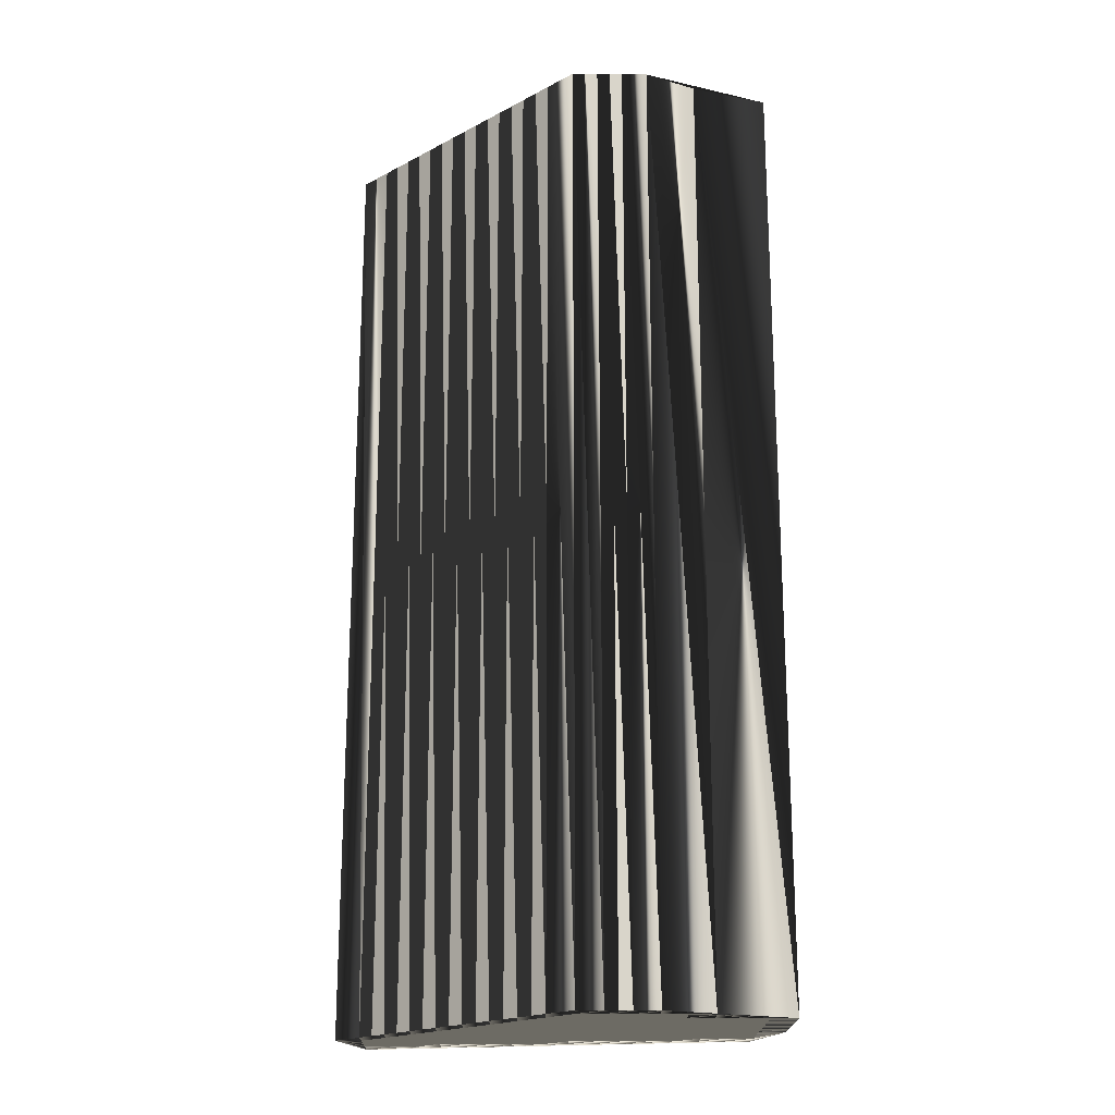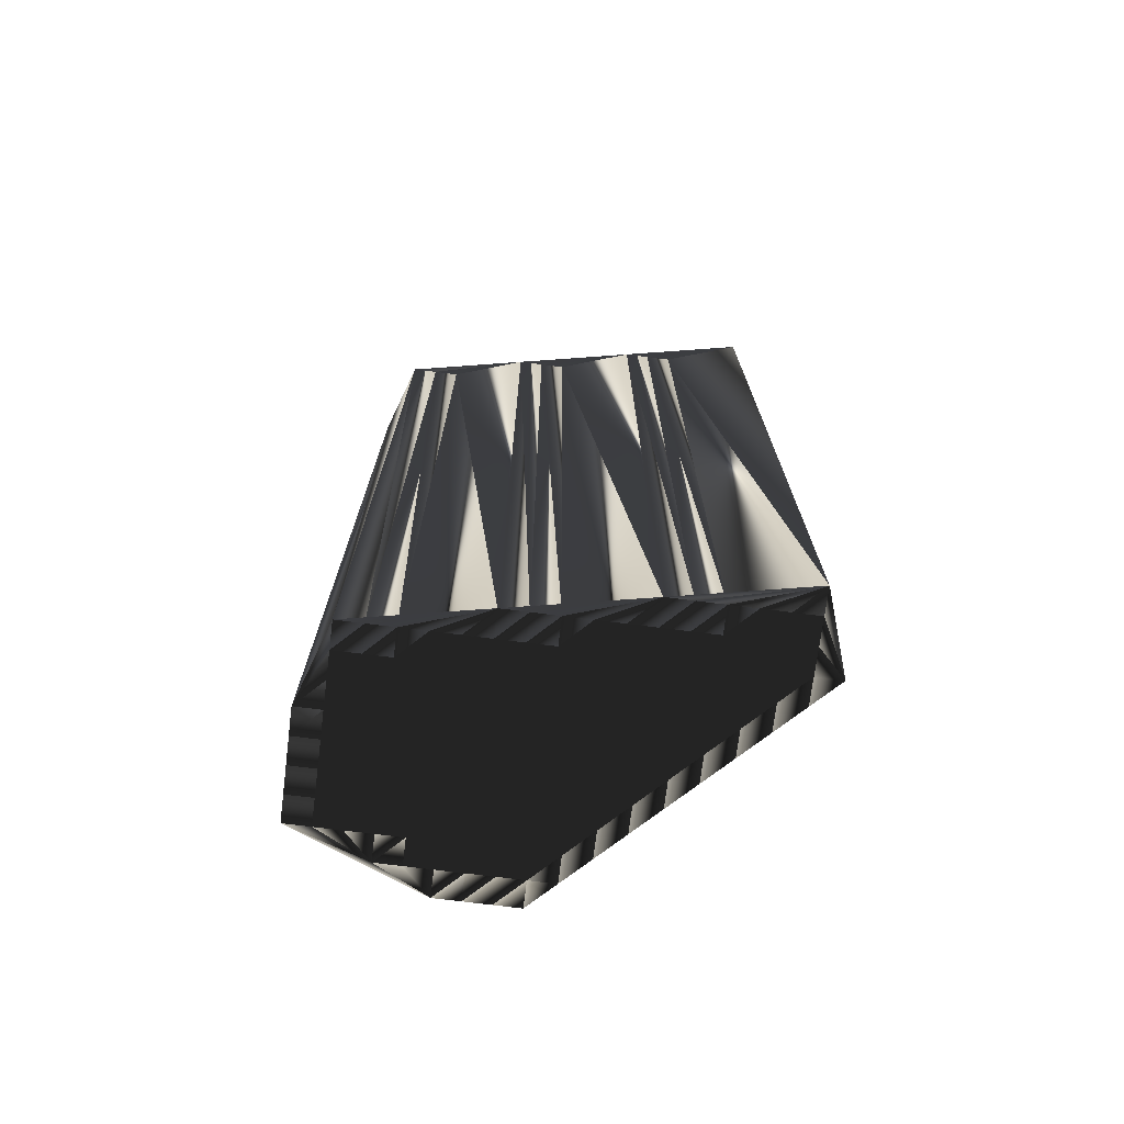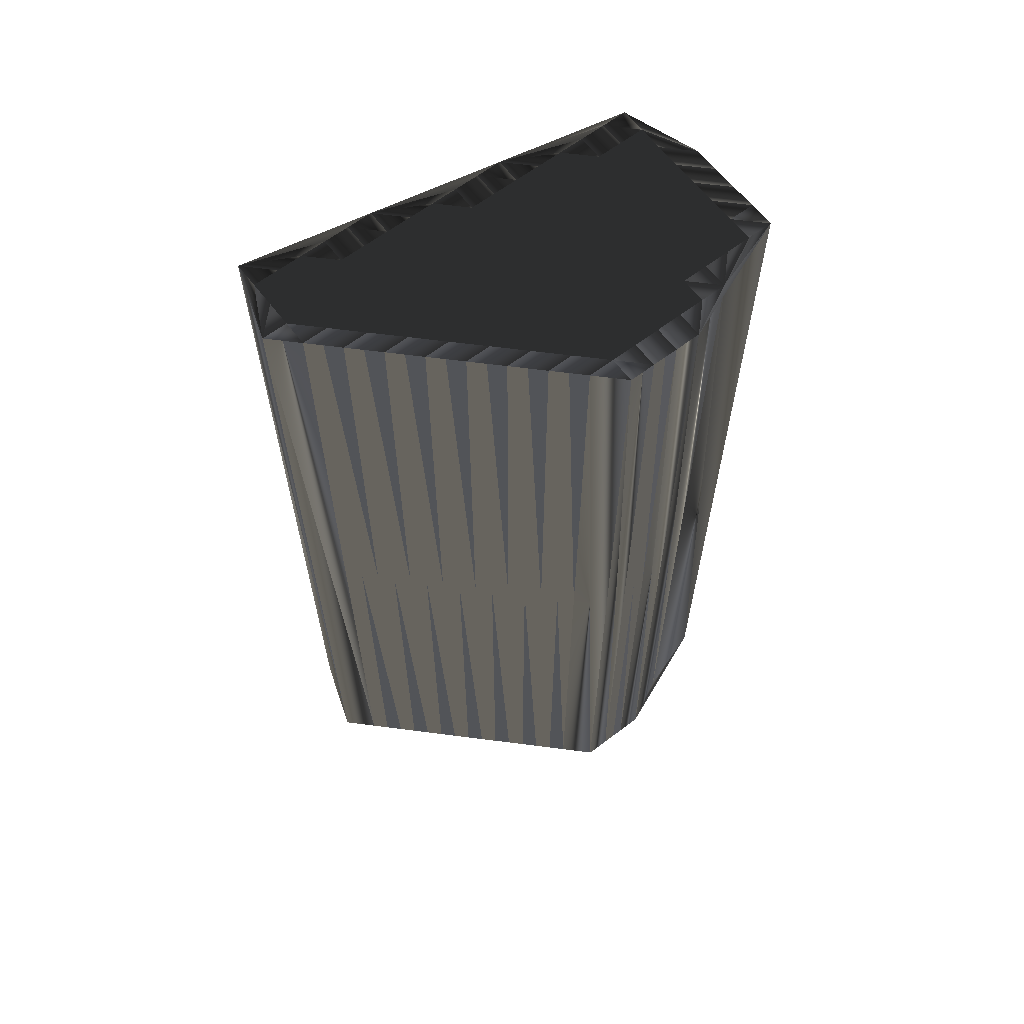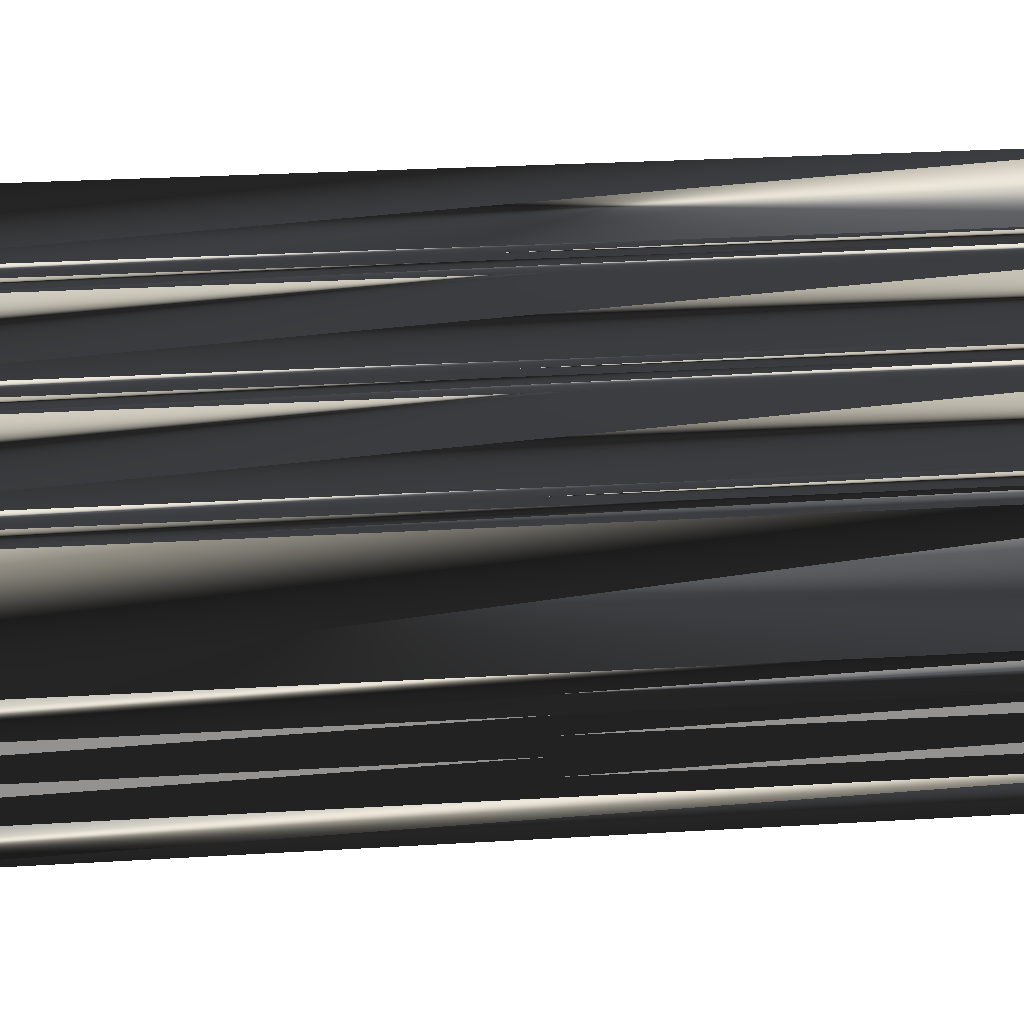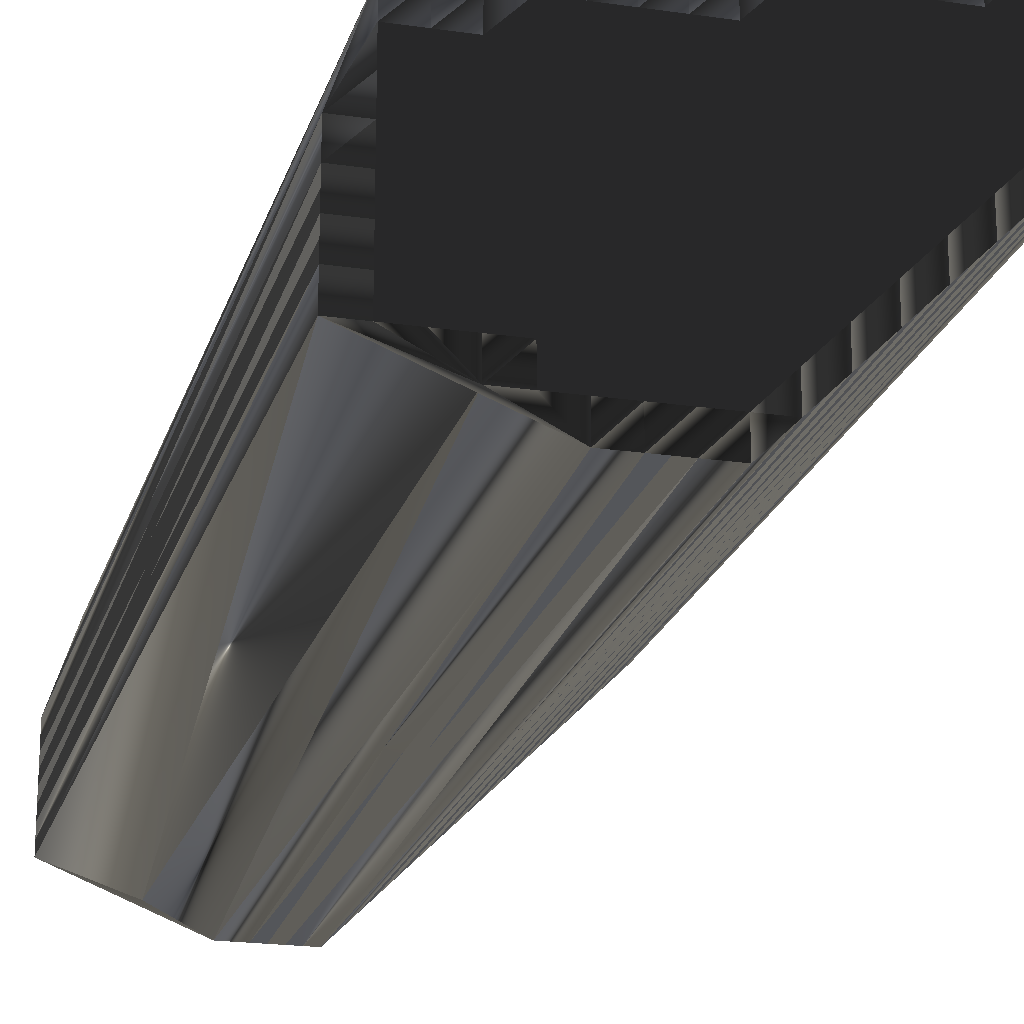
<metadata>
{"format":"obj","ext":"obj","renderer":"f3d","projection":"perspective","resolution":1024,"background":"white","views":[{"elev":-19.9,"azim":-1.1,"up":"+Z"},{"elev":-72.9,"azim":172.8,"up":"+Z"},{"elev":63.2,"azim":-37.5,"up":"+Z"},{"elev":23.9,"azim":83.9,"up":"+Y"},{"elev":-20.8,"azim":165.2,"up":"+Y"}]}
</metadata>
<code>
v 158.9 278.4 0
v 159.7 277.6 0
v 159.7 278.4 0
v 159.7 279.2 0
v 159.7 280 0
v 159.7 280.8 0
v 160.5 276.8 0
v 160.5 277.6 0
v 160.5 278.4 0
v 160.5 279.2 0
v 160.5 280 0
v 161.3 276 0
v 161.3 276.8 0
v 161.3 277.6 0
v 161.3 278.4 0
v 161.3 279.2 0
v 161.3 280 0
v 162.1 275.2 0
v 162.1 276 0
v 162.1 276.8 0
v 162.1 277.6 0
v 162.1 278.4 0
v 162.1 279.2 0
v 162.1 280 0
v 162.9 274.4 0
v 162.9 275.2 0
v 162.9 276 0
v 162.9 276.8 0
v 162.9 277.6 0
v 162.9 278.4 0
v 162.9 279.2 0
v 162.9 280 0
v 163.7 273.6 0
v 163.7 274.4 0
v 163.7 275.2 0
v 163.7 276 0
v 163.7 276.8 0
v 163.7 277.6 0
v 163.7 278.4 0
v 163.7 279.2 0
v 163.7 280 0
v 164.5 272.8 0
v 164.5 273.6 0
v 164.5 274.4 0
v 164.5 275.2 0
v 164.5 276 0
v 164.5 276.8 0
v 164.5 277.6 0
v 164.5 278.4 0
v 164.5 279.2 0
v 165.3 272 0
v 165.3 272.8 0
v 165.3 273.6 0
v 165.3 274.4 0
v 165.3 275.2 0
v 165.3 276 0
v 165.3 276.8 0
v 165.3 277.6 0
v 165.3 278.4 0
v 165.3 279.2 0
v 166.1 271.2 0
v 166.1 272 0
v 166.1 272.8 0
v 166.1 273.6 0
v 166.1 274.4 0
v 166.1 275.2 0
v 166.1 276 0
v 166.1 276.8 0
v 166.1 277.6 0
v 166.1 278.4 0
v 166.1 279.2 0
v 166.9 271.2 0
v 166.9 272 0
v 166.9 272.8 0
v 166.9 273.6 0
v 166.9 274.4 0
v 166.9 275.2 0
v 166.9 276 0
v 166.9 276.8 0
v 166.9 277.6 0
v 166.9 278.4 0
v 166.9 279.2 0
v 167.7 271.2 0
v 167.7 272 0
v 167.7 272.8 0
v 167.7 273.6 0
v 167.7 274.4 0
v 167.7 275.2 0
v 167.7 276 0
v 167.7 276.8 0
v 167.7 277.6 0
v 167.7 278.4 0
v 167.7 279.2 0
v 168.5 271.2 0
v 168.5 272 0
v 168.5 272.8 0
v 168.5 273.6 0
v 168.5 274.4 0
v 168.5 275.2 0
v 168.5 276 0
v 168.5 276.8 0
v 168.5 277.6 0
v 168.5 278.4 0
v 169.3 272 0
v 169.3 272.8 0
v 169.3 273.6 0
v 169.3 274.4 0
v 169.3 275.2 0
v 169.3 276 0
v 169.3 276.8 0
v 169.3 277.6 0
v 169.3 278.4 0
v 170.1 272 0
v 170.1 272.8 0
v 170.1 273.6 0
v 170.1 274.4 0
v 170.1 275.2 0
v 170.1 276 0
v 170.1 276.8 0
v 170.1 277.6 0
v 170.1 278.4 0
v 170.9 272.8 0
v 170.9 273.6 0
v 170.9 274.4 0
v 170.9 275.2 0
v 170.9 276 0
v 170.9 276.8 0
v 170.9 277.6 0
v 170.9 278.4 0
v 171.7 272.8 0
v 171.7 273.6 0
v 171.7 274.4 0
v 171.7 275.2 0
v 171.7 276 0
v 171.7 276.8 0
v 171.7 277.6 0
v 171.7 278.4 0
v 172.5 272.8 0
v 172.5 273.6 0
v 172.5 274.4 0
v 172.5 275.2 0
v 172.5 276 0
v 158.9 278.4 30
v 159.7 277.6 30
v 159.7 278.4 30
v 159.7 279.2 30
v 159.7 280 30
v 159.7 280.8 30
v 160.5 276.8 30
v 160.5 277.6 30
v 160.5 278.4 30
v 160.5 279.2 30
v 160.5 280 30
v 161.3 276 30
v 161.3 276.8 30
v 161.3 277.6 30
v 161.3 278.4 30
v 161.3 279.2 30
v 161.3 280 30
v 162.1 275.2 30
v 162.1 276 30
v 162.1 276.8 30
v 162.1 277.6 30
v 162.1 278.4 30
v 162.1 279.2 30
v 162.1 280 30
v 162.9 274.4 30
v 162.9 275.2 30
v 162.9 276 30
v 162.9 276.8 30
v 162.9 277.6 30
v 162.9 278.4 30
v 162.9 279.2 30
v 162.9 280 30
v 163.7 273.6 30
v 163.7 274.4 30
v 163.7 275.2 30
v 163.7 276 30
v 163.7 276.8 30
v 163.7 277.6 30
v 163.7 278.4 30
v 163.7 279.2 30
v 163.7 280 30
v 164.5 272.8 30
v 164.5 273.6 30
v 164.5 274.4 30
v 164.5 275.2 30
v 164.5 276 30
v 164.5 276.8 30
v 164.5 277.6 30
v 164.5 278.4 30
v 164.5 279.2 30
v 165.3 272 30
v 165.3 272.8 30
v 165.3 273.6 30
v 165.3 274.4 30
v 165.3 275.2 30
v 165.3 276 30
v 165.3 276.8 30
v 165.3 277.6 30
v 165.3 278.4 30
v 165.3 279.2 30
v 166.1 271.2 30
v 166.1 272 30
v 166.1 272.8 30
v 166.1 273.6 30
v 166.1 274.4 30
v 166.1 275.2 30
v 166.1 276 30
v 166.1 276.8 30
v 166.1 277.6 30
v 166.1 278.4 30
v 166.1 279.2 30
v 166.9 271.2 30
v 166.9 272 30
v 166.9 272.8 30
v 166.9 273.6 30
v 166.9 274.4 30
v 166.9 275.2 30
v 166.9 276 30
v 166.9 276.8 30
v 166.9 277.6 30
v 166.9 278.4 30
v 166.9 279.2 30
v 167.7 271.2 30
v 167.7 272 30
v 167.7 272.8 30
v 167.7 273.6 30
v 167.7 274.4 30
v 167.7 275.2 30
v 167.7 276 30
v 167.7 276.8 30
v 167.7 277.6 30
v 167.7 278.4 30
v 167.7 279.2 30
v 168.5 271.2 30
v 168.5 272 30
v 168.5 272.8 30
v 168.5 273.6 30
v 168.5 274.4 30
v 168.5 275.2 30
v 168.5 276 30
v 168.5 276.8 30
v 168.5 277.6 30
v 168.5 278.4 30
v 169.3 272 30
v 169.3 272.8 30
v 169.3 273.6 30
v 169.3 274.4 30
v 169.3 275.2 30
v 169.3 276 30
v 169.3 276.8 30
v 169.3 277.6 30
v 169.3 278.4 30
v 170.1 272 30
v 170.1 272.8 30
v 170.1 273.6 30
v 170.1 274.4 30
v 170.1 275.2 30
v 170.1 276 30
v 170.1 276.8 30
v 170.1 277.6 30
v 170.1 278.4 30
v 170.9 272.8 30
v 170.9 273.6 30
v 170.9 274.4 30
v 170.9 275.2 30
v 170.9 276 30
v 170.9 276.8 30
v 170.9 277.6 30
v 170.9 278.4 30
v 171.7 272.8 30
v 171.7 273.6 30
v 171.7 274.4 30
v 171.7 275.2 30
v 171.7 276 30
v 171.7 276.8 30
v 171.7 277.6 30
v 171.7 278.4 30
v 172.5 272.8 30
v 172.5 273.6 30
v 172.5 274.4 30
v 172.5 275.2 30
v 172.5 276 30
f 26 19 18
f 20 13 19
f 28 21 20
f 47 48 38
f 37 28 36
f 30 29 38
f 58 69 59
f 46 47 37
f 127 128 120
f 59 69 70
f 66 65 76
f 69 79 80
f 35 26 34
f 43 34 33
f 78 68 67
f 62 72 73
f 101 91 90
f 65 55 54
f 122 115 114
f 19 13 12
f 20 14 13
f 26 18 25
f 7 8 2
f 14 21 15
f 13 8 7
f 31 40 32
f 14 9 8
f 15 10 9
f 28 29 21
f 80 90 91
f 60 50 59
f 38 48 39
f 92 93 82
f 70 60 59
f 116 107 115
f 112 111 120
f 67 66 77
f 101 90 100
f 91 102 92
f 92 82 81
f 126 125 133
f 141 134 133
f 126 134 127
f 109 118 110
f 116 115 123
f 132 139 140
f 117 124 125
f 87 98 88
f 85 96 86
f 64 54 53
f 95 85 84
f 97 106 98
f 84 85 74
f 73 72 83
f 113 105 104
f 84 73 83
f 107 106 115
f 94 138 113
f 124 123 131
f 97 96 105
f 123 115 122
f 66 56 55
f 34 26 25
f 34 25 33
f 33 42 43
f 74 75 64
f 45 44 54
f 52 43 42
f 44 53 54
f 42 51 52
f 97 87 86
f 43 52 53
f 61 62 51
f 61 72 62
f 74 73 84
f 53 52 63
f 86 75 85
f 66 55 65
f 65 54 64
f 51 62 52
f 53 63 64
f 52 62 63
f 63 62 73
f 36 35 45
f 44 34 43
f 36 45 46
f 46 45 55
f 66 67 56
f 55 45 54
f 57 58 48
f 56 46 55
f 46 56 47
f 49 48 58
f 67 57 56
f 56 57 47
f 36 46 37
f 37 47 38
f 36 27 35
f 35 34 44
f 45 35 44
f 44 43 53
f 27 20 19
f 19 12 18
f 35 27 26
f 26 27 19
f 27 28 20
f 20 21 14
f 27 36 28
f 29 37 38
f 3 1 2
f 14 15 9
f 8 3 2
f 14 8 13
f 13 7 12
f 16 15 22
f 9 3 8
f 4 9 10
f 4 1 3
f 9 4 3
f 5 1 4
f 6 32 41
f 6 1 5
f 5 4 10
f 16 11 10
f 6 11 17
f 16 10 15
f 6 17 24
f 21 22 15
f 6 5 11
f 11 5 10
f 23 17 16
f 16 17 11
f 38 39 30
f 22 23 16
f 22 30 23
f 23 24 17
f 40 41 32
f 31 24 23
f 6 24 32
f 32 24 31
f 70 71 60
f 39 49 40
f 40 31 39
f 21 29 22
f 60 41 50
f 50 41 40
f 80 81 70
f 70 81 71
f 39 31 30
f 30 31 23
f 59 50 49
f 49 50 40
f 30 22 29
f 29 28 37
f 47 57 48
f 48 49 39
f 57 68 58
f 58 59 49
f 80 70 69
f 68 57 67
f 78 77 88
f 119 118 126
f 89 88 99
f 111 110 119
f 100 109 101
f 111 102 110
f 92 81 91
f 90 80 79
f 68 78 79
f 79 78 89
f 79 89 90
f 90 89 100
f 58 68 69
f 69 68 79
f 82 41 71
f 71 41 60
f 80 91 81
f 81 82 71
f 93 41 82
f 102 111 103
f 103 93 92
f 103 92 102
f 102 91 101
f 121 93 112
f 112 93 103
f 112 103 111
f 110 102 101
f 129 93 121
f 121 112 120
f 129 121 128
f 128 121 120
f 137 93 129
f 135 128 127
f 136 129 128
f 134 142 135
f 135 136 128
f 135 142 136
f 136 137 129
f 135 127 134
f 101 109 110
f 119 126 127
f 127 120 119
f 119 120 111
f 100 99 108
f 118 117 125
f 119 110 118
f 117 109 108
f 118 109 117
f 133 125 132
f 142 137 136
f 134 126 133
f 133 132 140
f 123 122 130
f 124 131 132
f 142 134 141
f 141 133 140
f 117 116 124
f 124 116 123
f 116 117 108
f 108 109 100
f 126 118 125
f 125 124 132
f 100 89 99
f 99 98 107
f 78 67 77
f 87 76 86
f 89 78 88
f 87 77 76
f 77 66 76
f 75 65 64
f 97 98 87
f 87 88 77
f 99 88 98
f 114 106 105
f 116 108 107
f 107 108 99
f 95 96 85
f 65 75 76
f 64 63 74
f 74 63 73
f 74 85 75
f 75 86 76
f 84 83 94
f 84 94 95
f 94 104 95
f 95 104 96
f 96 97 86
f 94 113 104
f 105 113 114
f 114 115 106
f 105 96 104
f 107 98 106
f 106 97 105
f 138 139 131
f 131 139 132
f 123 130 131
f 131 130 138
f 114 113 122
f 122 113 130
f 138 130 113
f 161 168 160
f 155 162 161
f 163 170 162
f 190 189 180
f 170 179 178
f 171 172 180
f 211 200 201
f 189 188 179
f 270 269 262
f 211 201 212
f 207 208 218
f 221 211 222
f 168 177 176
f 176 185 175
f 210 220 209
f 214 204 215
f 233 243 232
f 197 207 196
f 257 264 256
f 155 161 154
f 156 162 155
f 160 168 167
f 150 149 144
f 163 156 157
f 150 155 149
f 182 173 174
f 151 156 150
f 152 157 151
f 171 170 163
f 232 222 233
f 192 202 201
f 190 180 181
f 235 234 224
f 202 212 201
f 249 258 257
f 253 254 262
f 208 209 219
f 232 243 242
f 244 233 234
f 224 234 223
f 267 268 275
f 276 283 275
f 276 268 269
f 260 251 252
f 257 258 265
f 281 274 282
f 266 259 267
f 240 229 230
f 238 227 228
f 196 206 195
f 227 237 226
f 248 239 240
f 227 226 216
f 214 215 225
f 247 255 246
f 215 226 225
f 248 249 257
f 280 236 255
f 265 266 273
f 238 239 247
f 257 265 264
f 198 208 197
f 168 176 167
f 167 176 175
f 184 175 185
f 217 216 206
f 186 187 196
f 185 194 184
f 195 186 196
f 193 184 194
f 229 239 228
f 194 185 195
f 204 203 193
f 214 203 204
f 215 216 226
f 194 195 205
f 217 228 227
f 197 208 207
f 196 207 206
f 204 193 194
f 205 195 206
f 204 194 205
f 204 205 215
f 177 178 187
f 176 186 185
f 187 178 188
f 187 188 197
f 209 208 198
f 187 197 196
f 200 199 190
f 188 198 197
f 198 188 189
f 190 191 200
f 199 209 198
f 199 198 189
f 188 178 179
f 189 179 180
f 169 178 177
f 176 177 186
f 177 187 186
f 185 186 195
f 162 169 161
f 154 161 160
f 169 177 168
f 169 168 161
f 170 169 162
f 163 162 156
f 178 169 170
f 179 171 180
f 143 145 144
f 157 156 151
f 145 150 144
f 150 156 155
f 149 155 154
f 157 158 164
f 145 151 150
f 151 146 152
f 143 146 145
f 146 151 145
f 143 147 146
f 174 148 183
f 143 148 147
f 146 147 152
f 153 158 152
f 153 148 159
f 152 158 157
f 159 148 166
f 164 163 157
f 147 148 153
f 147 153 152
f 159 165 158
f 159 158 153
f 181 180 172
f 165 164 158
f 172 164 165
f 166 165 159
f 183 182 174
f 166 173 165
f 166 148 174
f 166 174 173
f 213 212 202
f 191 181 182
f 173 182 181
f 171 163 164
f 183 202 192
f 183 192 182
f 223 222 212
f 223 212 213
f 173 181 172
f 173 172 165
f 192 201 191
f 192 191 182
f 164 172 171
f 170 171 179
f 199 189 190
f 191 190 181
f 210 199 200
f 201 200 191
f 212 222 211
f 199 210 209
f 219 220 230
f 260 261 268
f 230 231 241
f 252 253 261
f 251 242 243
f 244 253 252
f 223 234 233
f 222 232 221
f 220 210 221
f 220 221 231
f 231 221 232
f 231 232 242
f 210 200 211
f 210 211 221
f 183 224 213
f 183 213 202
f 233 222 223
f 224 223 213
f 183 235 224
f 253 244 245
f 235 245 234
f 234 245 244
f 233 244 243
f 235 263 254
f 235 254 245
f 245 254 253
f 244 252 243
f 235 271 263
f 254 263 262
f 263 271 270
f 263 270 262
f 235 279 271
f 270 277 269
f 271 278 270
f 284 276 277
f 278 277 270
f 284 277 278
f 279 278 271
f 269 277 276
f 251 243 252
f 268 261 269
f 262 269 261
f 262 261 253
f 241 242 250
f 259 260 267
f 252 261 260
f 251 259 250
f 251 260 259
f 267 275 274
f 279 284 278
f 268 276 275
f 274 275 282
f 264 265 272
f 273 266 274
f 276 284 283
f 275 283 282
f 258 259 266
f 258 266 265
f 259 258 250
f 251 250 242
f 260 268 267
f 266 267 274
f 231 242 241
f 240 241 249
f 209 220 219
f 218 229 228
f 220 231 230
f 219 229 218
f 208 219 218
f 207 217 206
f 240 239 229
f 230 229 219
f 230 241 240
f 248 256 247
f 250 258 249
f 250 249 241
f 238 237 227
f 217 207 218
f 205 206 216
f 205 216 215
f 227 216 217
f 228 217 218
f 225 226 236
f 236 226 237
f 246 236 237
f 246 237 238
f 239 238 228
f 255 236 246
f 255 247 256
f 257 256 248
f 238 247 246
f 240 249 248
f 239 248 247
f 281 280 273
f 281 273 274
f 272 265 273
f 272 273 280
f 255 256 264
f 255 264 272
f 272 280 255
f 1 143 2
f 2 144 143
f 2 144 7
f 7 149 144
f 7 149 12
f 12 154 149
f 12 154 18
f 18 160 154
f 18 160 25
f 25 167 160
f 25 167 33
f 33 175 167
f 33 175 42
f 42 184 175
f 42 184 51
f 51 193 184
f 51 193 61
f 61 203 193
f 61 203 72
f 72 214 203
f 72 214 83
f 83 225 214
f 83 225 94
f 94 236 225
f 94 236 113
f 113 255 236
f 113 255 138
f 138 280 255
f 138 280 139
f 139 281 280
f 139 281 140
f 140 282 281
f 140 282 141
f 141 283 282
f 141 283 142
f 142 284 283
f 142 284 137
f 137 279 284
f 137 279 129
f 129 271 279
f 129 271 121
f 121 263 271
f 121 263 93
f 93 235 263
f 93 235 82
f 82 224 235
f 82 224 71
f 71 213 224
f 71 213 41
f 41 183 213
f 41 183 32
f 32 174 183
f 32 174 24
f 24 166 174
f 24 166 6
f 6 148 166
f 6 148 1
f 1 143 148

</code>
